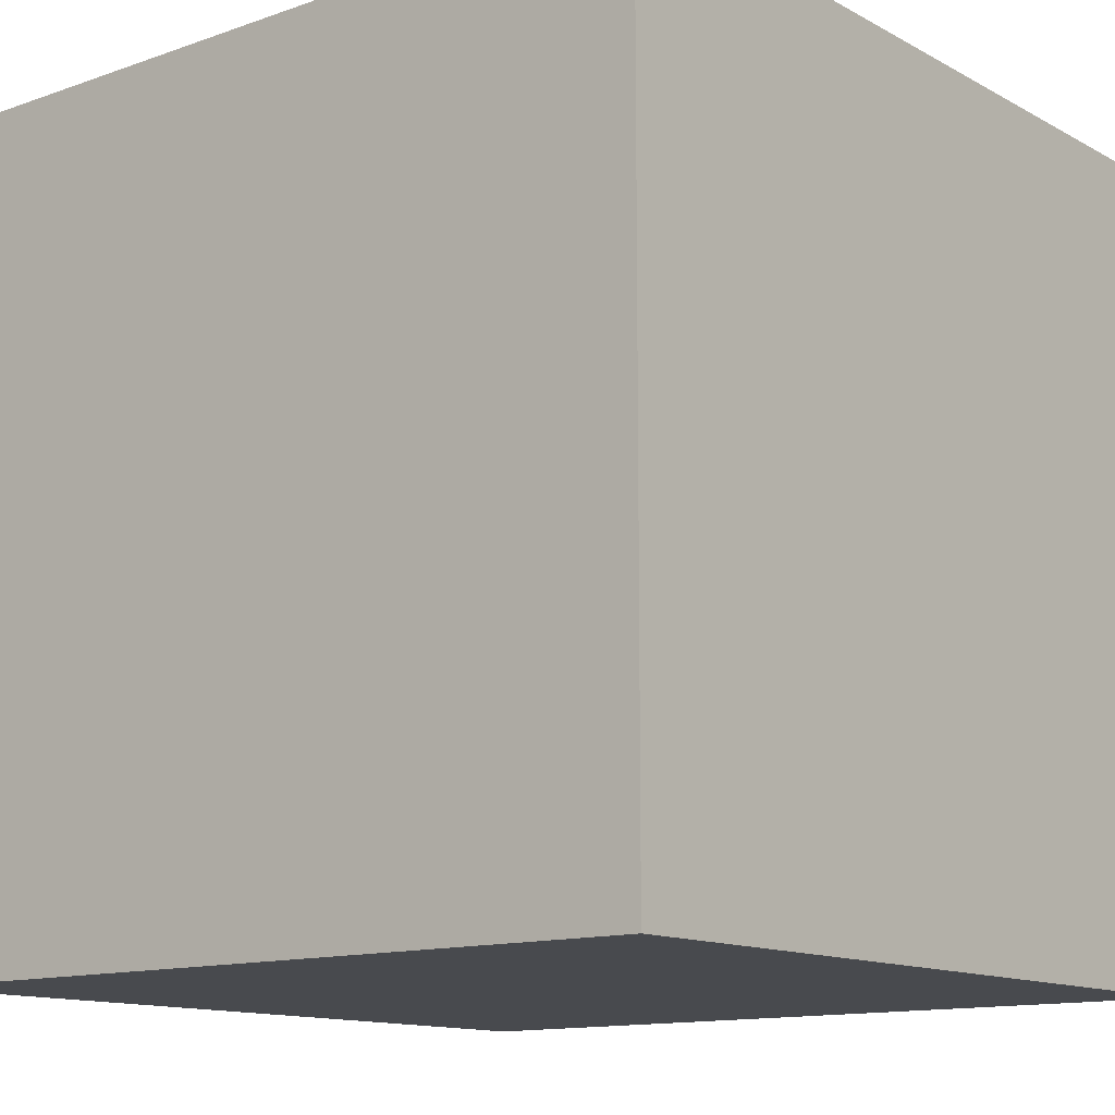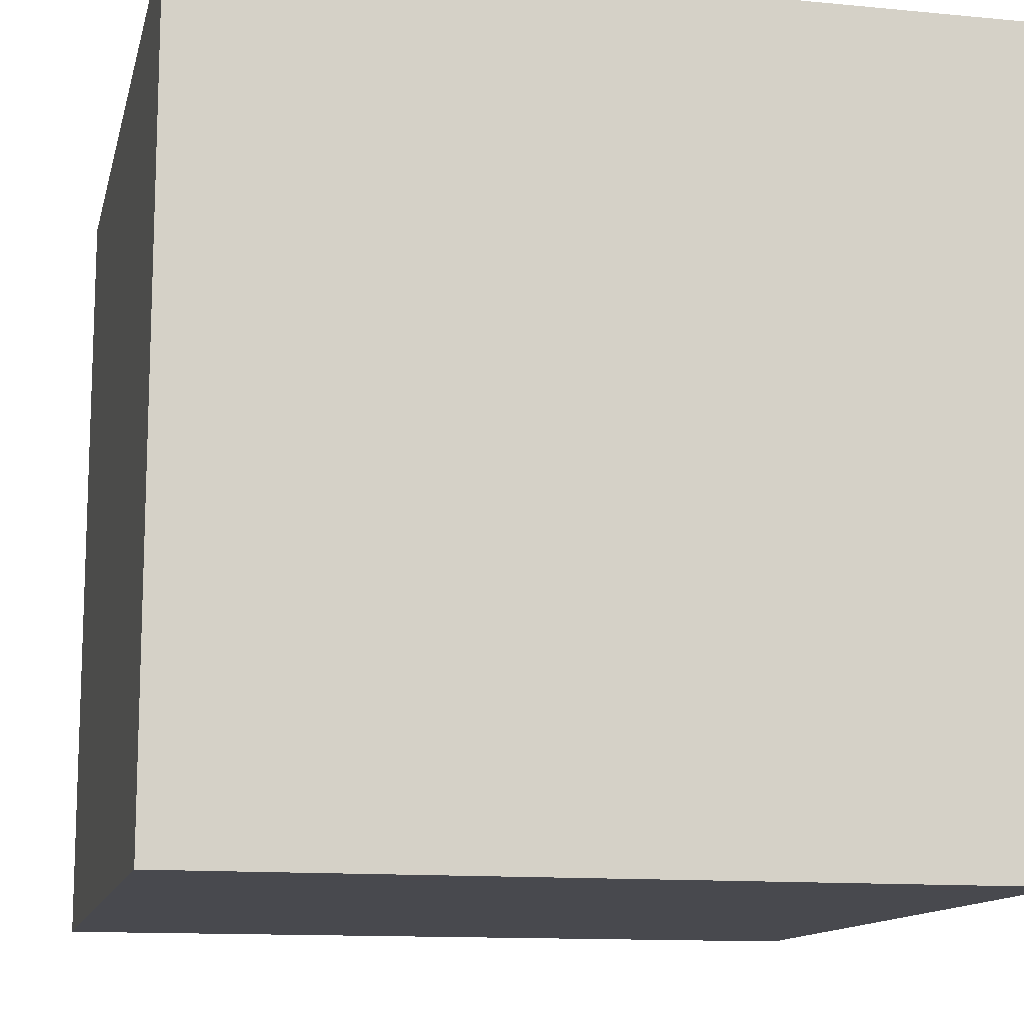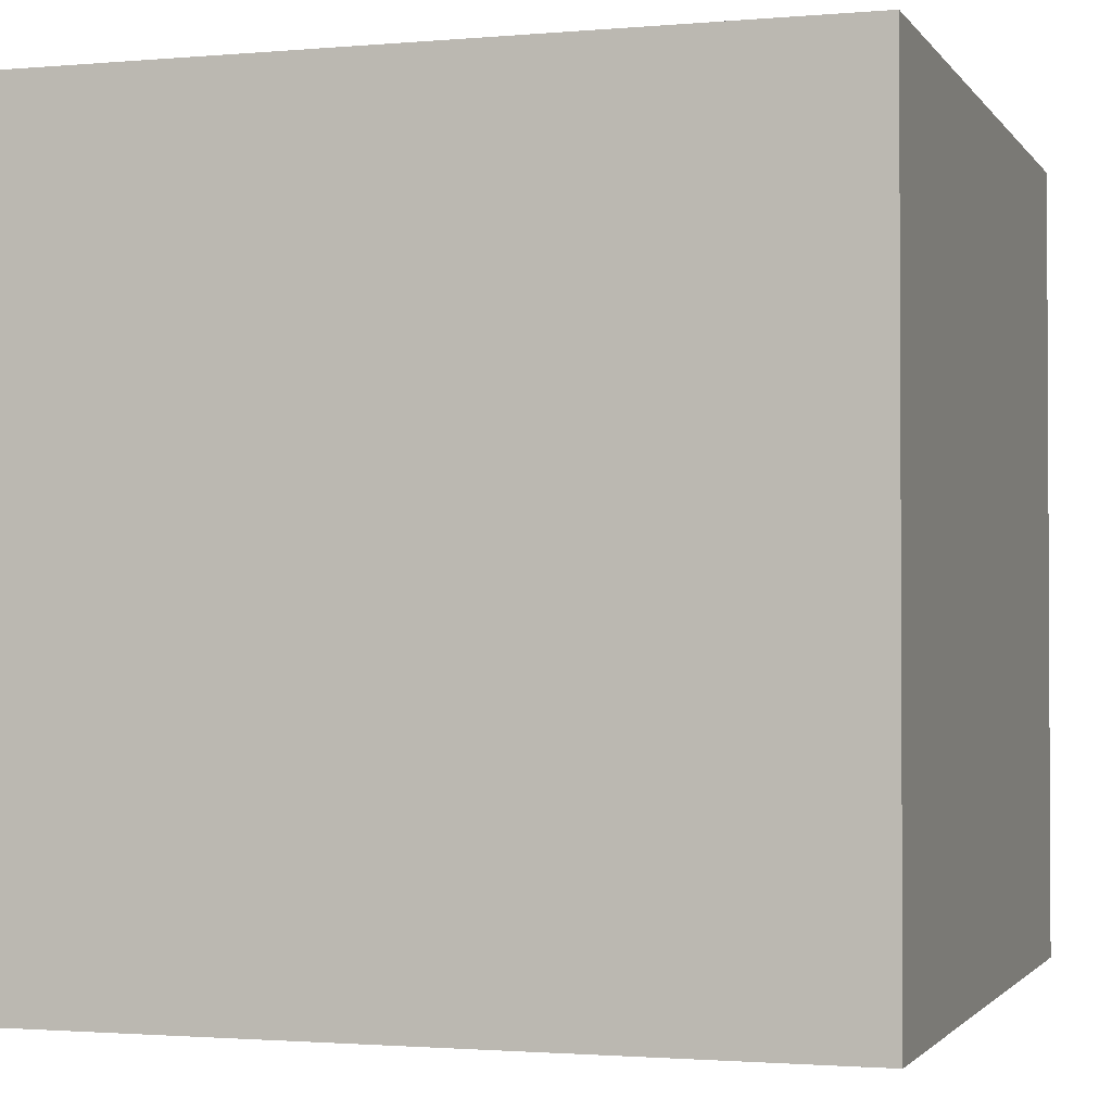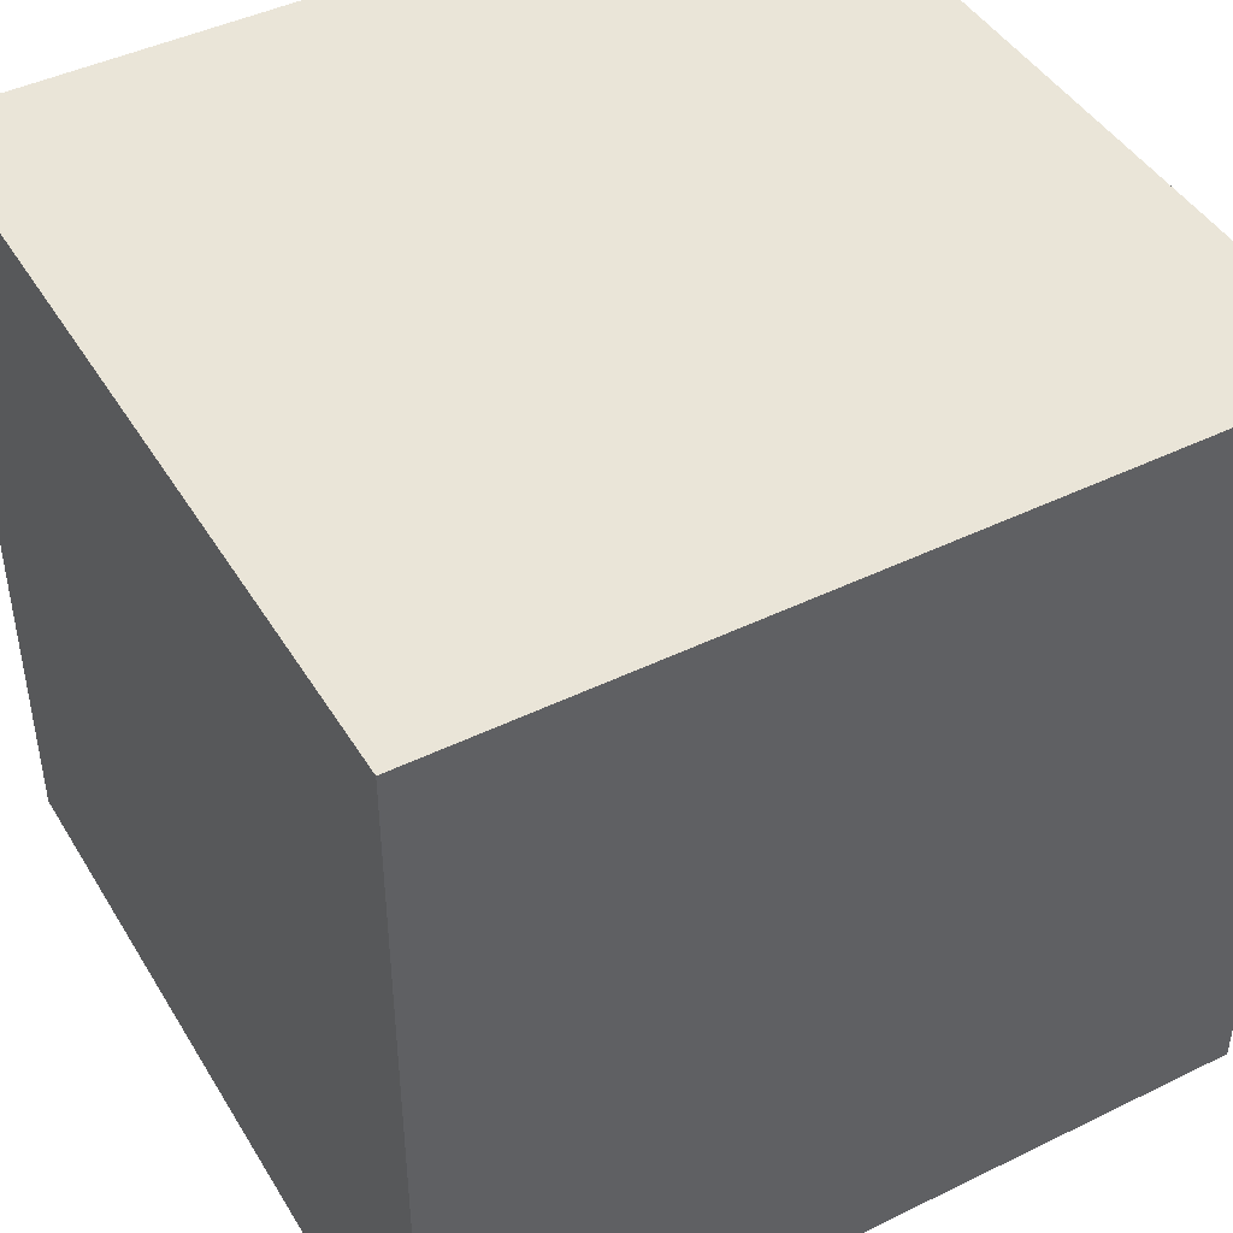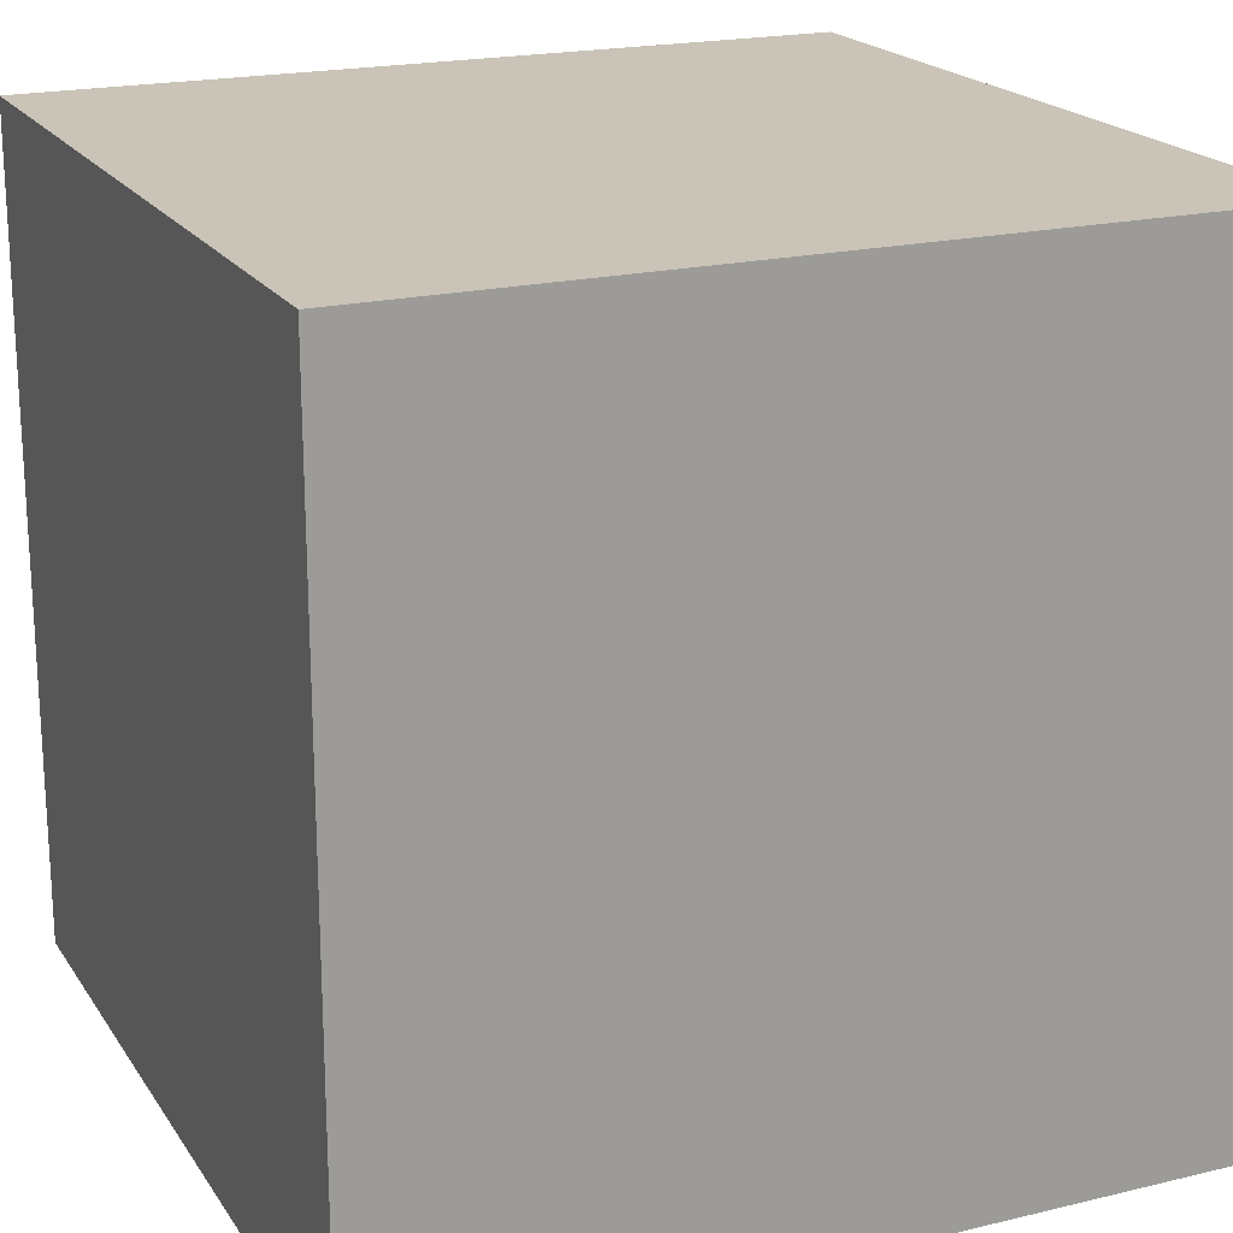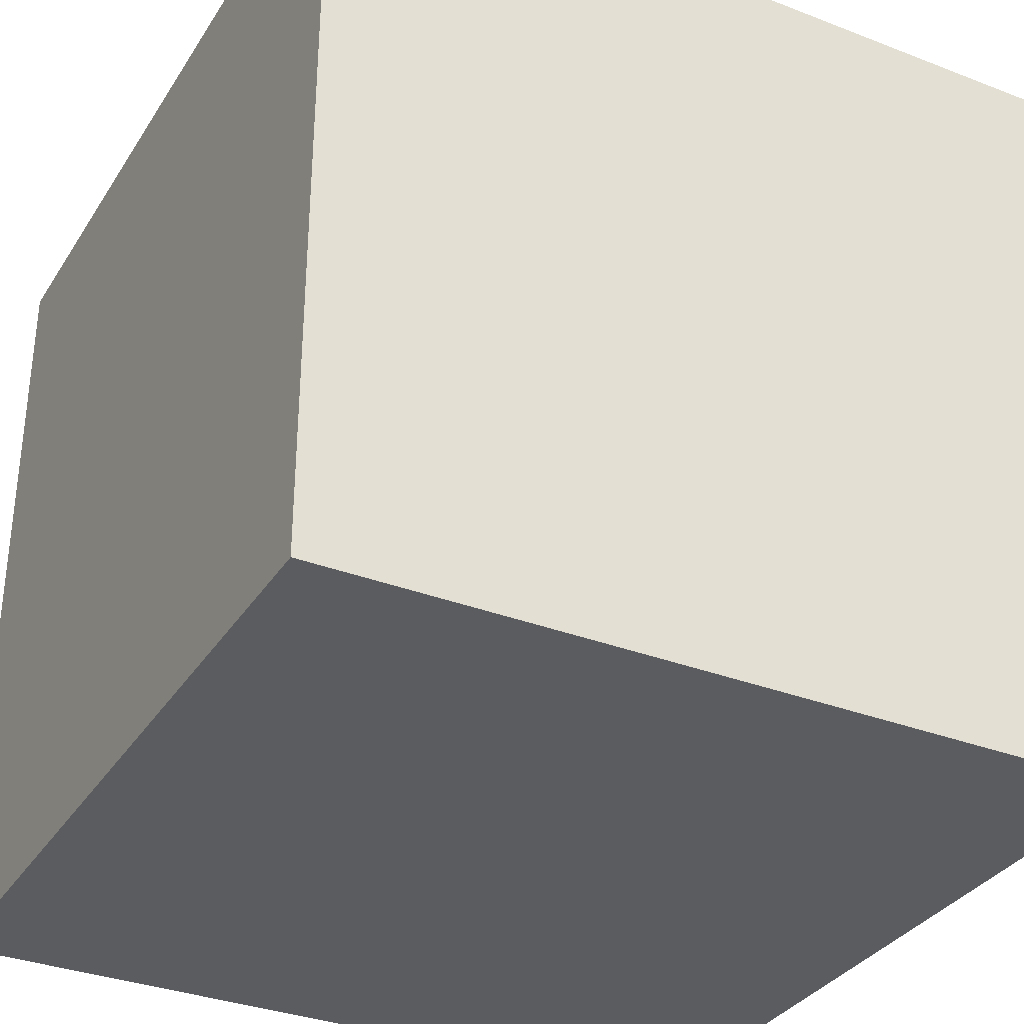
<metadata>
{"format":"obj","ext":"obj","renderer":"f3d","projection":"perspective","resolution":1024,"background":"white","views":[{"elev":-12.8,"azim":-141.0,"up":"+Z"},{"elev":-12.6,"azim":-12.7,"up":"+Z"},{"elev":-1.7,"azim":-162.4,"up":"+Z"},{"elev":44.8,"azim":-29.5,"up":"+Z"},{"elev":19.9,"azim":-23.9,"up":"+Y"},{"elev":-33.6,"azim":62.2,"up":"+Y"}]}
</metadata>
<code>
v  0.5 -0.5 -0.5
v  0.5 -0.5 -0.5
v  0.5 -0.5 -0.5
v  -0.5 -0.5 -0.5
v  -0.5 -0.5 -0.5
v  -0.5 -0.5 -0.5
v  -0.5 -0.5 0.5
v  -0.5 -0.5 0.5
v  -0.5 -0.5 0.5
v  0.5 -0.5 0.5
v  0.5 -0.5 0.5
v  0.5 -0.5 0.5
v  0.5 0.5 -0.5
v  0.5 0.5 -0.5
v  0.5 0.5 -0.5
v  0.5 0.5 0.5
v  0.5 0.5 0.5
v  0.5 0.5 0.5
v  -0.5 0.5 0.5
v  -0.5 0.5 0.5
v  -0.5 0.5 0.5
v  -0.5 0.5 -0.5
v  -0.5 0.5 -0.5
v  -0.5 0.5 -0.5
g 0
g 1
f 10 4 1
f 23 2 5
f 15 12 3
f 23 14 2
f 10 7 4
f 20 6 8
f 24 6 20
f 17 9 11
f 21 9 17
f 18 12 15
f 19 16 13
f 22 19 13

</code>
